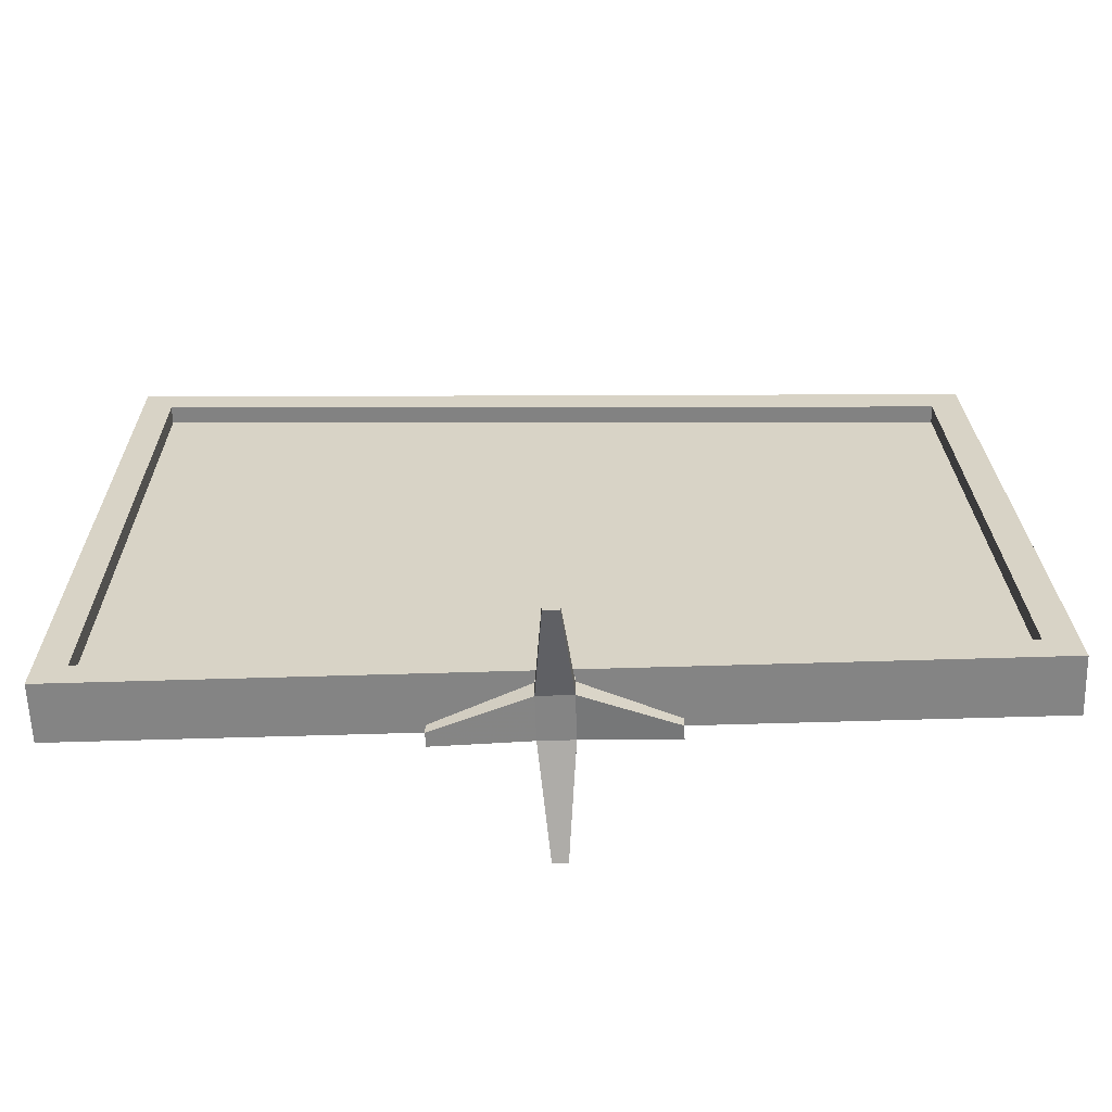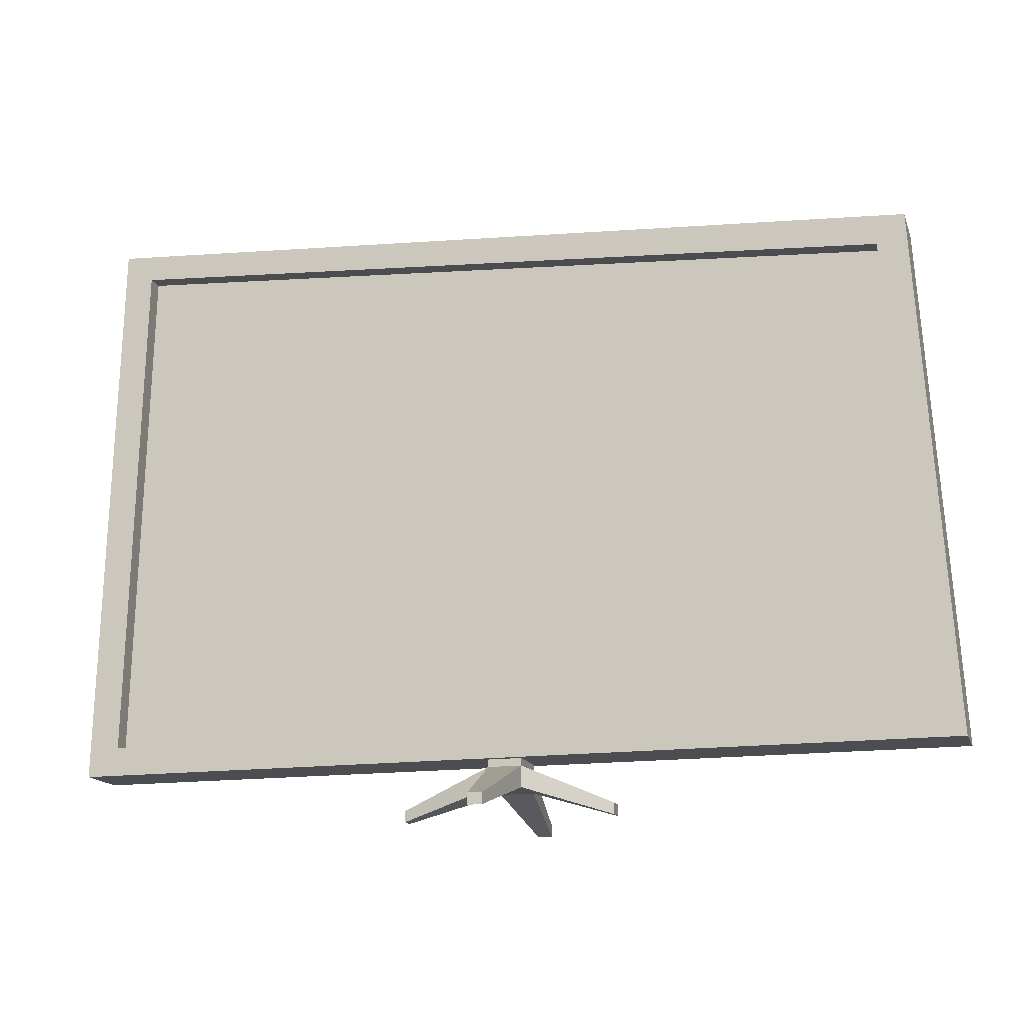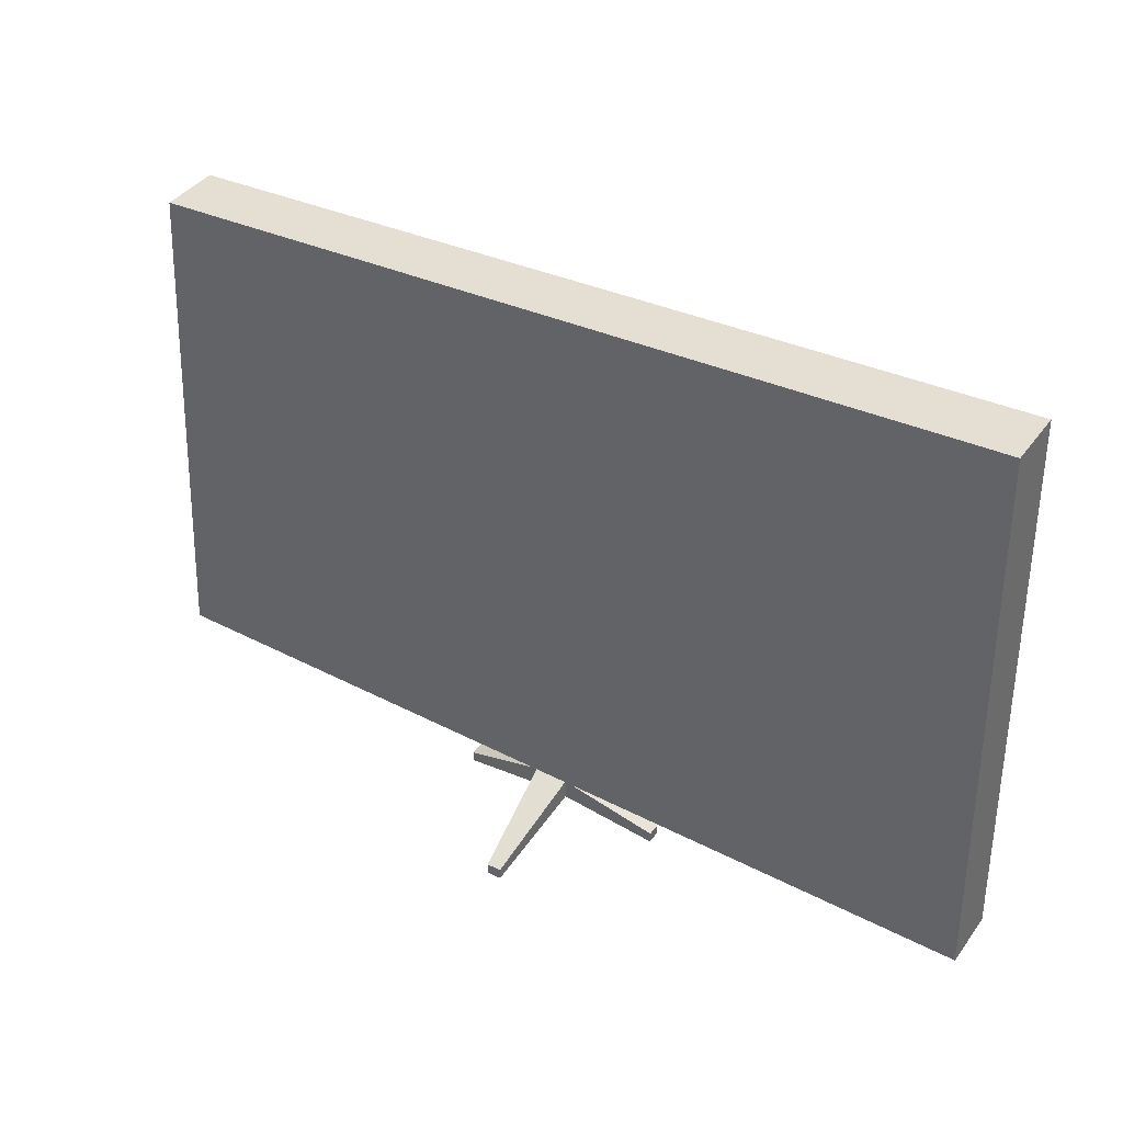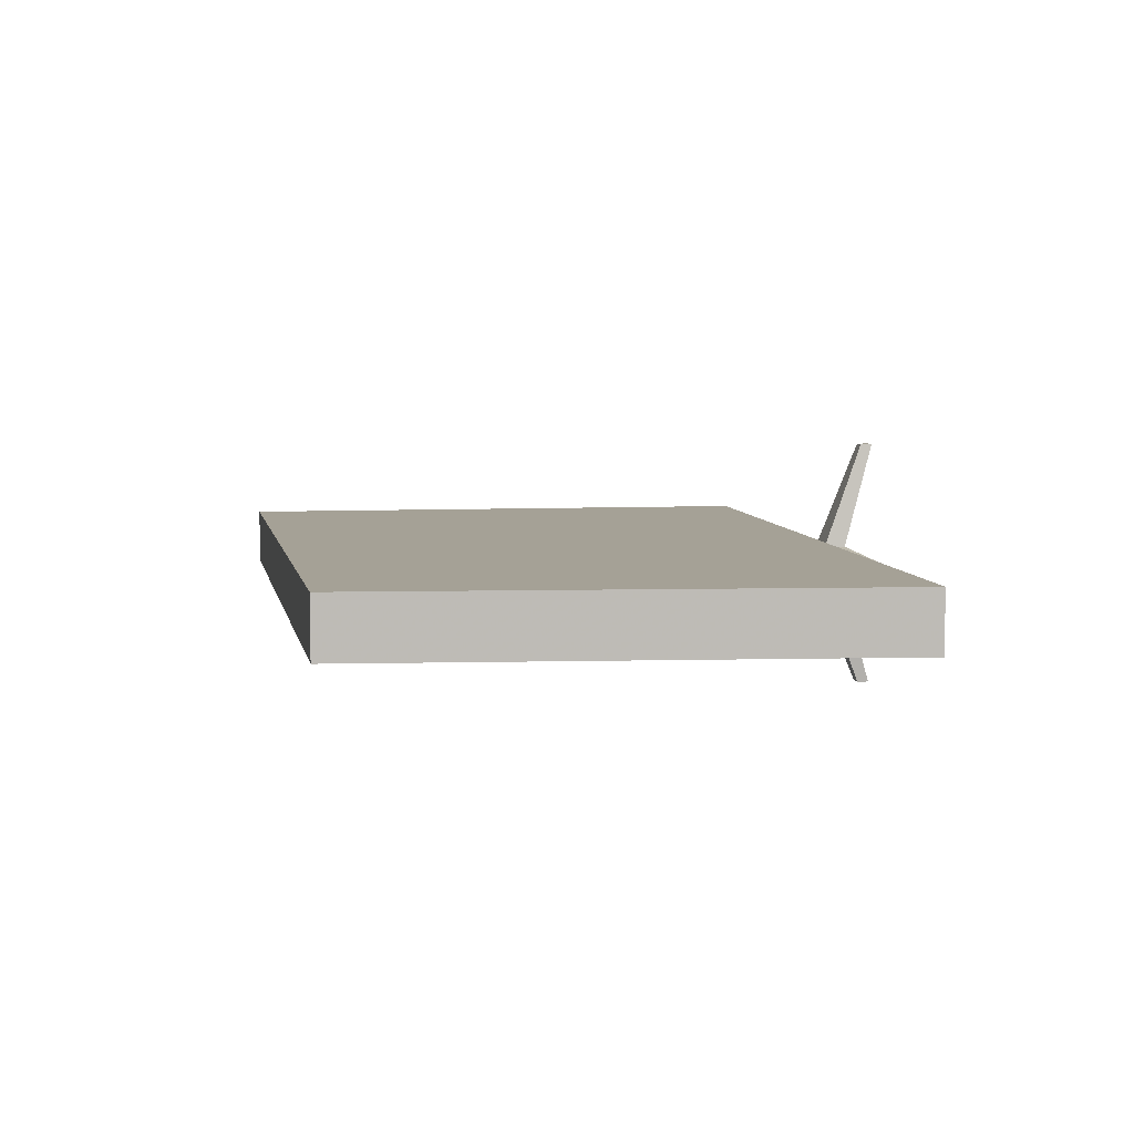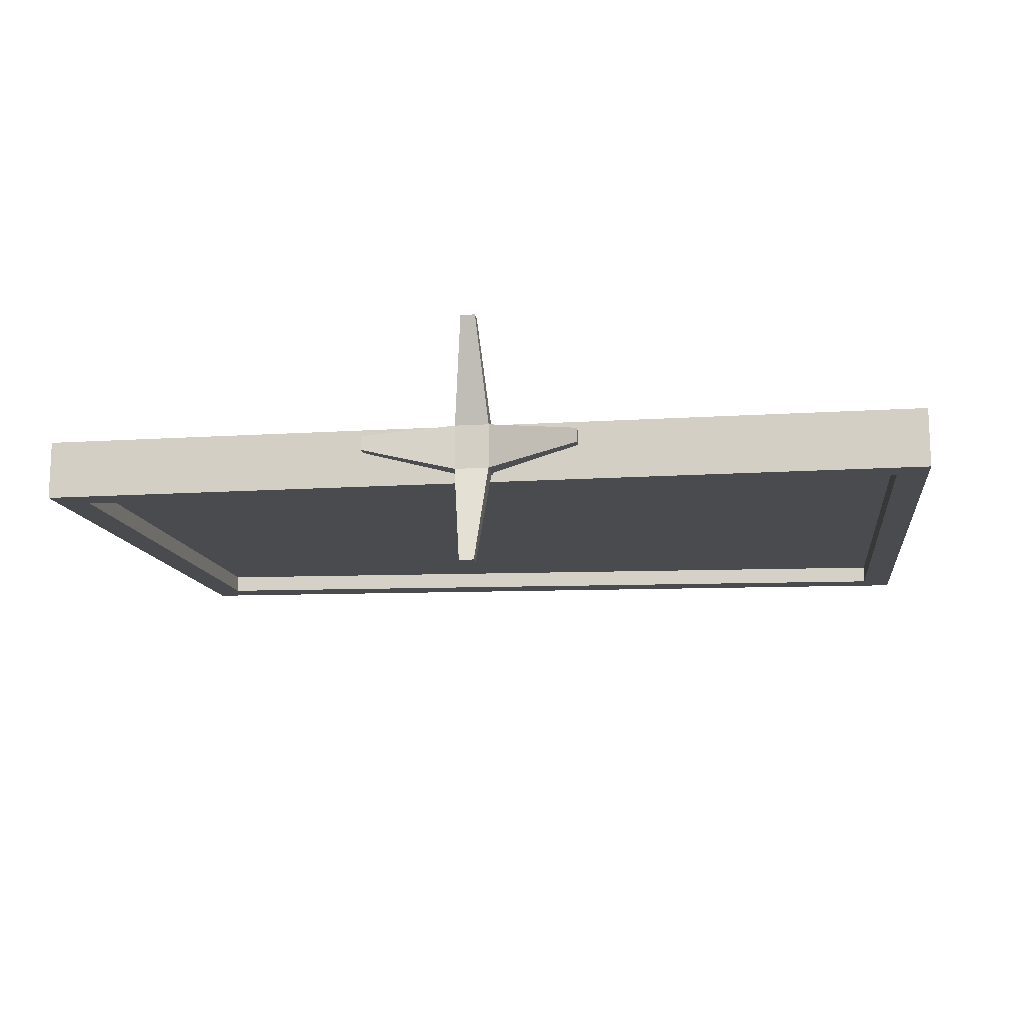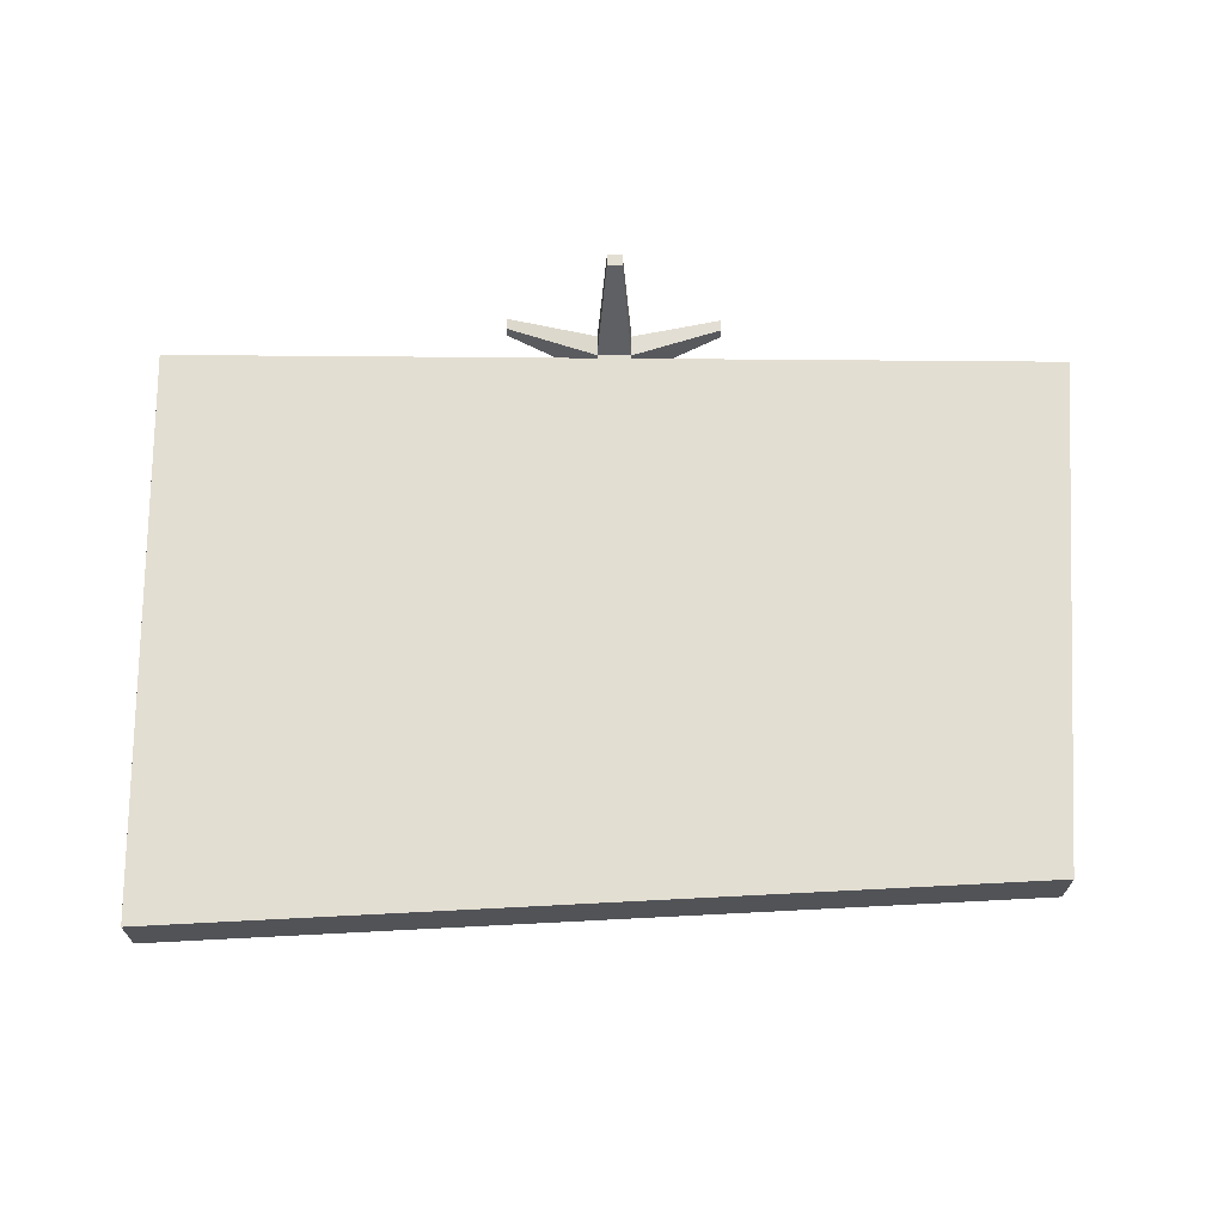
<metadata>
{"format":"obj","ext":"obj","renderer":"f3d","projection":"perspective","resolution":1024,"background":"white","views":[{"elev":-61.3,"azim":-178.2,"up":"+Y"},{"elev":-15.9,"azim":-163.8,"up":"+Y"},{"elev":40.0,"azim":32.6,"up":"+Y"},{"elev":6.0,"azim":-97.5,"up":"+Z"},{"elev":-13.8,"azim":8.0,"up":"+Z"},{"elev":67.5,"azim":-179.5,"up":"+Z"}]}
</metadata>
<code>
o TV_Cylinder.001
v -1.473 0.3106 -0.2431
v -1.377 2.026 -0.2431
v -1.597 0.2055 -0.02614
v -1.481 2.131 -0.02614
v 1.567 0.3106 -0.2431
v 1.523 2.214 -0.2431
v 1.683 0.2055 -0.02614
v 1.631 2.319 -0.02614
v -1.597 0.2055 -0.2431
v -1.481 2.131 -0.2431
v 1.631 2.319 -0.2431
v 1.683 0.2055 -0.2431
v -1.473 0.3106 -0.1788
v -1.377 2.026 -0.1788
v 1.523 2.214 -0.1788
v 1.567 0.3106 -0.1788
v -0.01922 0.1004 -0.2163
v -0.01922 0.2204 -0.2163
v -0.01922 0.1004 -0.05296
v -0.01922 0.2204 -0.05296
v 0.1055 0.1004 -0.2163
v 0.1055 0.2204 -0.2163
v 0.1055 0.1004 -0.05296
v 0.1055 0.2204 -0.05296
v -0.01922 0.1783 -0.2163
v -0.01922 0.1783 -0.05296
v 0.1055 0.1783 -0.05296
v 0.1055 0.1783 -0.2163
v 0.07062 0.03386 -0.579
v 0.07062 -0.008247 -0.579
v 0.01711 -0.008247 -0.579
v 0.01711 0.03386 -0.579
v 0.4385 0.04015 -0.109
v 0.4385 -0.001131 -0.109
v 0.4385 -0.001131 -0.1602
v 0.4385 0.04015 -0.1602
v -0.3462 -0.001131 -0.109
v -0.3462 -0.001131 -0.1602
v -0.3462 0.04015 -0.109
v -0.3462 0.04015 -0.1602
v 0.01711 0.03386 0.3331
v 0.01711 -0.008247 0.3331
v 0.07062 -0.008247 0.3331
v 0.07062 0.03386 0.3331
f 9 10 4 3
f 3 4 8 7
f 7 8 11 12
f 6 2 14 15
f 3 7 12 9
f 8 4 10 11
f 1 2 10 9
f 6 5 12 11
f 5 1 9 12
f 2 6 11 10
f 16 15 14 13
f 5 6 15 16
f 1 5 16 13
f 2 1 13 14
f 25 18 20 26
f 26 20 24 27
f 27 24 22 28
f 28 22 18 25
f 19 23 21 17
f 24 20 18 22
f 21 28 29 30
f 28 21 35 36
f 23 19 42 43
f 19 17 38 37
f 30 29 32 31
f 28 25 32 29
f 25 17 31 32
f 17 21 30 31
f 34 33 36 35
f 21 23 34 35
f 23 27 33 34
f 27 28 36 33
f 38 40 39 37
f 26 19 37 39
f 17 25 40 38
f 25 26 39 40
f 42 41 44 43
f 26 27 44 41
f 19 26 41 42
f 27 23 43 44

</code>
